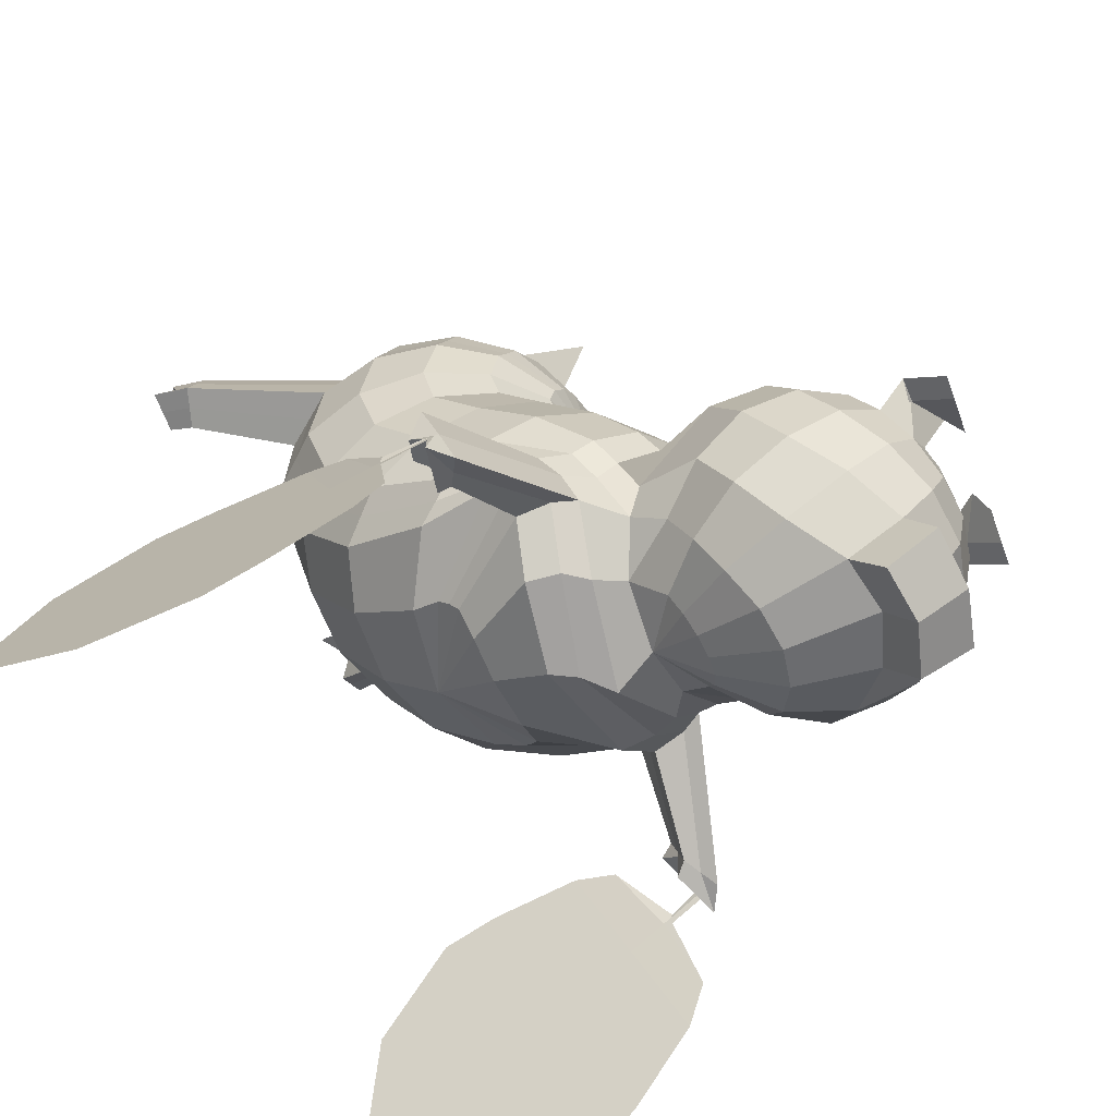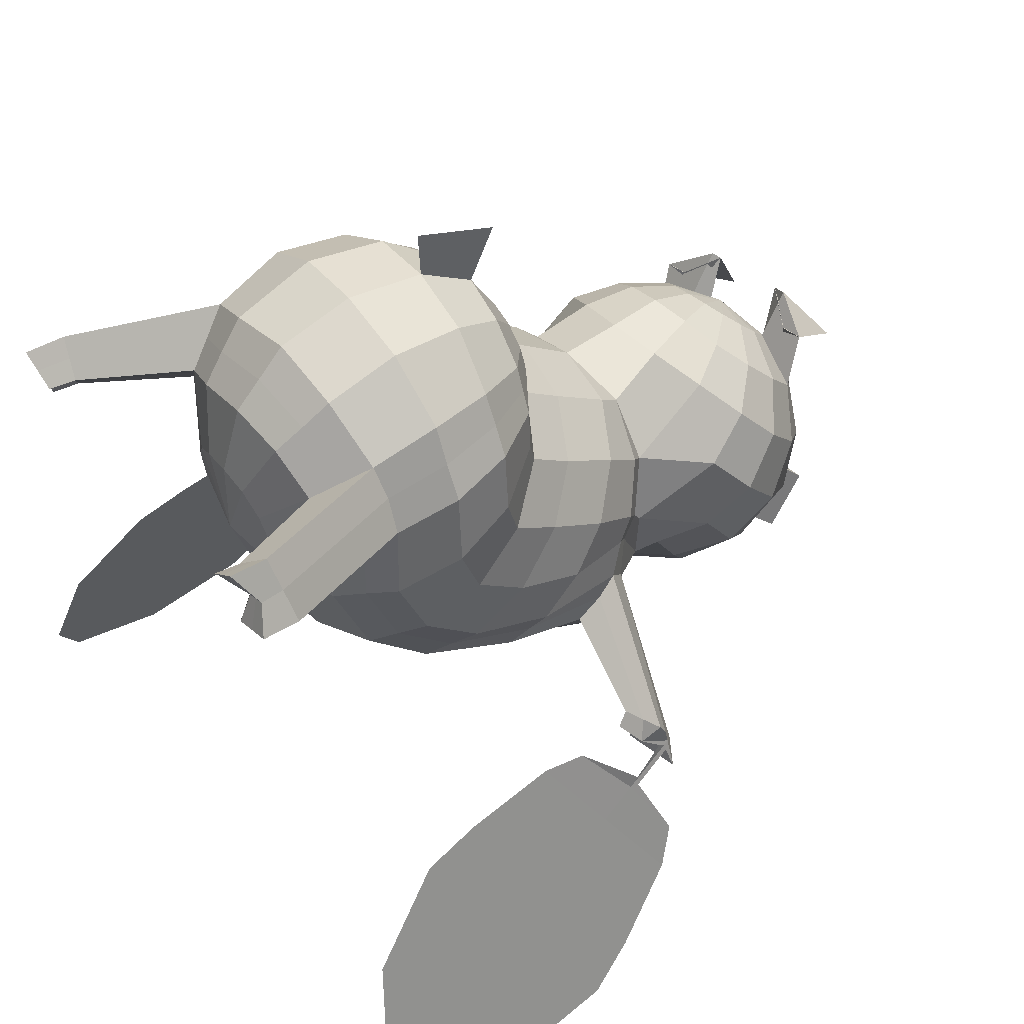
<metadata>
{"format":"obj","ext":"obj","renderer":"f3d","projection":"perspective","resolution":1024,"background":"white","views":[{"elev":-48.2,"azim":118.4,"up":"+Z"},{"elev":51.7,"azim":57.3,"up":"+Z"}]}
</metadata>
<code>
o Sphere
v -0.486 2.875 -0.09557
v -0.2999 2.9 -0.05058
v -0.4186 2.885 -0.07947
v -0.1754 2.917 -0.0209
v -0.1678 2.699 0.08341
v -0.4567 2.794 0.1412
v -0.2925 2.682 0.05403
v -0.524 2.785 0.125
v 0.1084 1.104 -0.8222
v 0.2505 0.816 -0.827
v 0.02567 0.4061 -0.8076
v 0.1879 1.358 -0.5809
v 0.3371 1.158 -0.5002
v 0.4531 0.8766 -0.5855
v 0.1561 0.3929 -0.7104
v -0.1879 1.45 0.3025
v 0.1097 1.377 0.1395
v 0.3042 1.225 -0.04777
v 0.3562 1.128 -0.1501
v 0.4708 1.004 -0.235
v 0.5249 0.7516 -0.3898
v 0.189 0.2949 -0.6338
v -0.1446 1.323 0.4234
v 0.1768 1.166 0.3468
v 0.4064 0.9519 0.1905
v 0.5115 0.7389 0.01187
v 0.5359 0.527 -0.1863
v 0.4606 0.3461 -0.3725
v 0.1537 0.1266 -0.5797
v 1.821 -0.4966 -2.083
v 1.012 0.7767 -0.9308
v 1.196 0.7185 -0.7057
v 1.06 0.6624 -0.6831
v -0.06411 0.7794 0.9516
v 0.2632 0.5952 0.9103
v 0.4866 0.3192 0.8437
v 0.5802 -0.01293 0.7595
v 0.5297 -0.3515 0.6756
v 0.3388 -0.6215 0.6165
v 0.02612 -0.7566 0.5722
v -0.0855 0.794 1.042
v 0.2154 0.6161 1.112
v 0.4143 0.3479 1.147
v 0.5079 0.01894 1.126
v 0.4765 -0.3118 1.061
v 0.3075 -0.5991 0.9615
v 0.003568 -0.7724 0.7629
v -0.1629 0.808 1.131
v 0.07154 0.6389 1.306
v 0.2287 0.355 1.432
v 0.3016 0.02723 1.463
v 0.292 -0.3241 1.381
v 0.1666 -0.6181 1.212
v -0.07654 -0.7853 0.912
v -0.2818 0.8163 1.195
v -0.1488 0.6586 1.443
v -0.05971 0.3831 1.63
v -0.0221 -0.000878 1.694
v -0.01245 -0.3798 1.593
v -0.06546 -0.6613 1.361
v -0.2063 -0.8013 0.9953
v 0.7939 -1.219 1.236
v 0.592 -1.236 1.159
v 0.6059 -1.262 1.54
v 0.4481 -1.269 1.392
v 0.08915 -0.267 -0.3365
v 0.04876 -0.5804 0.02781
v -0.1201 1.017 0.6674
v -0.1015 0.7971 0.8531
v 0.2359 0.6375 0.7593
v 0.2177 0.8612 0.5745
v 0.4383 0.6374 0.4106
v 0.4732 0.3824 0.615
v 0.5687 0.09308 0.452
v 0.5508 0.3683 0.2054
v 0.5377 0.09186 -0.009902
v 0.5328 -0.2034 0.2761
v 0.3579 -0.4474 0.1237
v 0.3878 -0.1345 -0.1983
v -0.03627 -0.779 0.8393
v 0.9983 0.7713 -0.7434
v 1.189 0.8787 -0.7509
v 1.22 0.8732 -0.7908
v 1.012 0.7832 -0.7738
v -0.5434 2.702 -0.2111
v -0.3798 2.76 -0.482
v -0.2504 2.736 -0.6995
v -0.1287 2.613 -0.9539
v -0.057 2.345 -1.169
v -0.09259 1.875 -1.231
v -0.2049 1.501 -1.12
v 0.03633 1.462 0.02421
v -0.4466 2.669 -0.1386
v -0.2033 2.697 -0.343
v -0.01031 2.631 -0.55
v 0.1267 2.46 -0.7945
v 0.1608 2.144 -0.9976
v 0.07188 1.784 -1.078
v -0.121 1.471 -1.032
v 0.2626 1.219 -0.2872
v 0.4108 1.099 -0.358
v -0.3851 2.61 -0.05038
v -0.08875 2.585 -0.1832
v 0.1478 2.462 -0.3702
v 0.2865 2.241 -0.5843
v 0.2957 1.955 -0.766
v 0.1524 1.668 -0.8743
v -0.07565 1.418 -0.9191
v 0.4899 0.8204 -0.4818
v 0.1766 0.3482 -0.6683
v -0.3684 2.534 0.04102
v -0.05716 2.446 -0.01585
v 0.1907 2.279 -0.1486
v 0.3241 2.034 -0.3175
v 0.2978 1.773 -0.4933
v 0.152 1.537 -0.6573
v -0.01466 1.24 -0.7842
v 0.9699 0.8245 -0.8673
v 1.031 0.7196 -0.6198
v -0.3994 2.452 0.1223
v -0.1126 2.297 0.1422
v 0.1158 2.091 0.07795
v 0.2348 1.831 -0.06174
v 0.1549 1.398 -0.3408
v 1.233 0.8057 -0.5907
v 1.145 0.9455 -0.9124
v -0.473 2.378 0.1813
v -0.2444 2.164 0.267
v -0.06269 1.92 0.2553
v 0.2205 1.315 -0.1855
v -0.5758 2.323 0.2121
v -0.4357 2.08 0.3381
v -0.3125 1.785 0.3598
v 0.5818 -1.061 1.506
v 0.4316 -1.135 1.353
v 0.7698 -1.018 1.201
v 0.5755 -1.102 1.119
v 0.2385 -0.6016 1.095
v 0.3856 -0.3031 1.229
v 0.4046 0.02092 1.292
v 0.32 0.354 1.287
v 0.1434 0.6274 1.207
v -0.124 0.8031 1.084
v 0.5895 -1.169 1.315
v 0.69 -1.161 1.36
v 0.5035 -1.119 1.236
v 0.6758 -1.039 1.354
v -0.09614 2.784 -1.146
v -0.01841 2.54 -1.369
v 0.2036 0.9865 -0.8053
v 0.4109 1.044 -0.5284
v 0.5082 0.8905 -0.3077
v 0.4979 0.4446 -0.2749
v 1.286 0.872 -0.9471
v 1.426 -1.067 -1.101
v 0.4335 -0.4855 0.6467
v 0.3914 -0.4555 1.011
v 0.2293 -0.4711 1.296
v -0.0369 -0.5205 1.477
v 0.6929 -1.227 1.197
v 0.527 -1.265 1.466
v 0.462 -0.02166 -0.1016
v 0.445 -0.325 0.2012
v 1.624 -0.7819 -1.592
v 1.132 0.7618 -0.6054
v 1.057 0.885 -0.8898
v 0.6726 -1.06 1.16
v 0.5067 -1.098 1.429
v 0.6397 -1.165 1.337
v 1.435 -0.01047 -1.22
v 1.198 -0.3535 -0.6291
v 1.672 0.3326 -1.81
v 1.523 0.6652 -1.488
v 1.15 0.1255 -0.5591
v 1.336 0.3954 -1.023
v 1.758 -1.05 -1.884
v 1.656 -1.197 -1.631
v 1.707 -1.124 -1.757
v 1.244 -0.6546 -0.7101
v 1.759 0.09003 -1.992
v 1.502 -0.2823 -1.351
v 1.292 0.6374 -0.9364
v 1.282 0.6252 -0.9095
v 1.435 0.7647 -1.289
v 1.29 0.59 -0.9267
v 1.155 0.3549 -0.5925
v 1.223 0.8163 -0.7858
v 1.241 0.8483 -0.834
v 1.228 0.845 -0.8037
v -0.2982 0.01219 -0.7022
v -0.9254 2.816 -0.2009
v -1.112 2.791 -0.2453
v -0.9928 2.807 -0.217
v -1.236 2.774 -0.2752
v -1.229 2.556 -0.1709
v -1.031 2.717 0.003679
v -1.104 2.572 -0.1409
v -0.3455 1.196 -0.953
v -0.4197 0.9672 -1.058
v -0.1815 0.7063 -1.017
v -0.2153 0.3837 -0.8756
v -0.9635 2.726 0.01975
v -0.8578 1.067 -0.8891
v -0.8974 0.7399 -0.9316
v -0.5573 0.3574 -0.8702
v -0.9751 1.245 -0.7736
v -1.119 1.074 -0.6269
v -1.181 0.7886 -0.7199
v -0.7541 0.3288 -0.7991
v -0.8832 1.39 0.2016
v -1.099 1.279 -0.02356
v -1.213 1.106 -0.2332
v -1.226 0.9573 -0.3745
v -1.277 0.8984 -0.3887
v -1.279 0.6572 -0.534
v -0.8187 0.2292 -0.7265
v -0.9007 1.268 0.3329
v -1.162 1.078 0.2059
v -1.311 0.8438 0.02369
v -1.349 0.6139 -0.1722
v -1.305 0.4147 -0.3448
v -1.169 0.2472 -0.5094
v -0.7927 0.06517 -0.663
v -2.158 -0.6844 -2.383
v -1.676 0.655 -1.134
v -1.883 0.5795 -0.9379
v -1.746 0.5382 -0.8936
v -0.4238 0.8179 1.22
v -0.4128 0.6733 1.489
v -0.4045 -0.02853 1.771
v -0.3925 -0.4192 1.666
v -0.3641 -0.7022 1.396
v -0.3719 -0.8125 1.005
v -0.384 -0.8175 0.5416
v -0.4436 0.835 0.9635
v -0.8194 0.7675 0.9469
v -1.134 0.5733 0.9017
v -1.342 0.2921 0.835
v -1.413 -0.0339 0.7413
v -1.342 -0.3403 0.6242
v -1.129 -0.6003 0.5177
v -0.7985 -0.7358 0.499
v -0.782 0.7837 1.045
v -1.07 0.5951 1.126
v -1.26 0.3062 1.186
v -1.334 -0.03314 1.149
v -1.28 -0.3512 1.038
v -1.097 -0.604 0.886
v -0.7773 -0.7594 0.6846
v -0.6947 0.7993 1.138
v -0.9126 0.6169 1.324
v -1.058 0.316 1.458
v -1.112 -0.04945 1.485
v -1.076 -0.4139 1.342
v -0.9415 -0.661 1.115
v -0.6913 -0.7831 0.8351
v -0.5687 0.8113 1.202
v -0.683 0.6333 1.457
v -0.76 0.3682 1.639
v -0.7883 -0.03831 1.697
v -0.765 -0.4578 1.552
v -0.689 -0.7109 1.281
v -0.5505 -0.8047 0.9413
v -1.527 -1.3 1.05
v -1.329 -1.287 0.9627
v -1.32 -1.385 1.333
v -1.171 -1.353 1.179
v -0.7539 -0.2897 -0.4117
v -0.7688 -0.5875 -0.03824
v -0.3506 -0.642 -0.03488
v -0.3293 -0.3368 -0.4151
v -0.8809 0.9769 0.6063
v -0.8611 0.7699 0.8097
v -1.165 0.5899 0.6916
v -1.178 0.7902 0.4611
v -1.337 0.5537 0.277
v -1.356 0.3246 0.5312
v -1.404 0.03667 0.356
v -1.383 0.2846 0.06757
v -0.4876 0.8432 0.868
v -0.5089 1.059 0.6764
v -1.306 0.03338 -0.1405
v -1.319 -0.2382 0.1739
v -1.103 -0.4593 0.01722
v -1.105 -0.1738 -0.3165
v -0.7353 -0.771 0.7614
v -0.6957 2.293 0.2042
v -0.659 2.032 0.3346
v -0.6025 1.715 0.3664
v -0.5354 1.356 0.416
v -0.6959 2.535 0.008643
v -1.687 0.6532 -0.9446
v -1.885 0.7376 -0.9833
v -1.91 0.7336 -1.027
v -0.6616 2.701 -0.2552
v -0.6091 2.76 -0.5353
v -0.5347 2.745 -0.8045
v -0.4331 2.634 -1.072
v -0.3328 2.386 -1.284
v -0.3062 1.89 -1.318
v -0.3168 1.504 -1.167
v -1.697 0.6634 -0.9769
v -0.781 2.669 -0.2685
v -0.8189 2.7 -0.5883
v -0.8177 2.646 -0.8586
v -0.741 2.513 -1.132
v -0.6246 2.256 -1.327
v -0.5343 1.82 -1.329
v -0.4385 1.477 -1.164
v -1.036 1.364 -0.1451
v -0.8858 2.61 -0.2445
v -1.014 2.586 -0.5407
v -1.063 2.474 -0.8289
v -1.014 2.292 -1.093
v -0.9022 2.004 -1.245
v -0.7419 1.688 -1.247
v -0.547 1.426 -1.112
v -1.099 1.099 -0.4626
v -1.209 1.007 -0.497
v -0.9593 2.532 -0.1879
v -1.15 2.442 -0.437
v -1.239 2.277 -0.6992
v -1.222 2.053 -0.9193
v -1.103 1.791 -1.057
v -0.8829 1.553 -1.077
v -0.6234 1.361 -1.02
v -1.234 0.7294 -0.6207
v -0.7936 0.2828 -0.7598
v -0.9903 2.45 -0.1066
v -1.208 2.295 -0.2837
v -1.321 2.097 -0.4709
v -1.318 1.85 -0.6436
v -1.179 1.612 -0.7755
v -0.9432 1.423 -0.857
v -0.7077 1.179 -0.8926
v -1.646 0.7084 -1.064
v -1.733 0.5977 -0.827
v -0.9742 2.376 -0.01305
v -1.178 2.162 -0.09716
v -1.286 1.933 -0.2003
v -1.284 1.671 -0.3426
v -1.027 1.285 -0.5329
v -1.945 0.661 -0.8307
v -1.824 0.8104 -1.137
v -0.9131 2.321 0.07863
v -1.062 2.065 0.09201
v -1.138 1.805 0.05357
v -1.114 1.202 -0.3688
v -0.8142 2.292 0.1574
v -0.8796 2.029 0.249
v -0.8958 1.727 0.2576
v -1.311 -1.18 1.336
v -1.165 -1.213 1.165
v -1.518 -1.095 1.053
v -1.323 -1.148 0.9489
v -1.02 -0.6282 1.007
v -1.179 -0.371 1.201
v -1.223 -0.04523 1.317
v -1.157 0.3085 1.327
v -0.991 0.6065 1.224
v -0.7378 0.7935 1.09
v -1.322 -1.251 1.129
v -1.42 -1.259 1.178
v -1.244 -1.181 1.057
v -1.414 -1.137 1.195
v -0.4101 0.3734 1.972
v -0.4101 0.3827 1.698
v -0.4101 0.8032 1.797
v -0.3996 2.791 -1.272
v -0.2969 2.561 -1.484
v -0.707 2.681 -1.329
v -0.5834 2.446 -1.535
v -0.2613 0.8415 -1.031
v -0.9109 0.9217 -0.8984
v -1.177 0.9584 -0.6585
v -1.29 0.7921 -0.4545
v -1.243 0.3434 -0.4174
v -1.95 0.7249 -1.192
v -1.864 -1.217 -1.346
v -0.3743 -0.5657 1.531
v -1.237 -0.4655 0.5735
v -1.189 -0.4756 0.9631
v -1.009 -0.5375 1.229
v -0.7281 -0.5886 1.413
v -1.428 -1.293 1.006
v -1.246 -1.369 1.256
v -1.206 -0.06607 -0.2271
v -1.212 -0.3471 0.09811
v -2.011 -0.9508 -1.864
v -1.839 0.6292 -0.8289
v -1.734 0.7595 -1.1
v -1.42 -1.121 1.001
v -1.238 -1.197 1.251
v -1.371 -1.255 1.153
v -1.963 -0.1664 -1.475
v -1.786 -0.4869 -0.8513
v -2.14 0.154 -2.098
v -2.077 0.4989 -1.76
v -1.798 -0.00576 -0.7795
v -1.937 0.2463 -1.27
v -2.07 -1.23 -2.17
v -1.995 -1.367 -1.903
v -2.032 -1.298 -2.037
v -1.788 -0.7906 -0.9355
v -2.172 -0.09504 -2.288
v -1.98 -0.4428 -1.612
v -1.934 0.4921 -1.179
v -1.926 0.4809 -1.151
v -2.032 0.6067 -1.551
v -1.928 0.4451 -1.169
v -1.822 0.222 -0.8155
v -1.908 0.6755 -1.022
v -1.921 0.7064 -1.073
v -1.913 0.704 -1.041
v -1.937 0.492 -1.121
v 1.283 0.6382 -0.8767
f 116 115 124 12
f 94 93 8 7
f 201 200 10 11
f 373 199 9 150
f 16 133 289 290
f 102 103 5 6
f 11 10 14 15
f 150 9 13 151
f 198 108 117
f 198 99 108
f 110 109 21 22
f 82 125 32 83
f 101 100 19 20
f 117 116 12
f 22 21 28 29
f 152 20 27 153
f 20 19 26 27
f 19 18 25 26
f 18 17 24 25
f 17 16 23 24
f 123 122 129 92
f 92 129 133 16
f 190 201 11
f 190 11 15
f 190 15 110 22
f 190 22 29
f 69 280 235 34
f 73 70 35 36
f 77 74 37 38
f 67 78 39 40
f 270 67 40 234
f 183 182 184 185
f 70 69 34 35
f 74 73 36 37
f 81 118 31 84
f 163 77 38 156
f 167 136 62 160
f 40 39 46 47
f 156 38 45 157
f 38 37 44 45
f 37 36 43 44
f 36 35 42 43
f 35 34 41 42
f 80 138 53 54
f 139 140 51 52
f 140 141 50 51
f 141 142 49 50
f 142 143 48 49
f 54 53 60 61
f 158 52 59 159
f 52 51 58 59
f 51 50 57 58
f 50 49 56 57
f 49 48 55 56
f 234 40 47
f 34 235 41
f 234 47 80 54
f 41 235 48 143
f 234 54 61
f 48 235 55
f 234 61 233
f 61 60 232 233
f 159 59 231 380
f 59 58 230 231
f 56 55 228 229
f 55 235 228
f 169 145 64 161
f 146 137 63 144
f 147 134 64 145
f 168 135 65 161
f 153 27 76 162
f 162 76 77 163
f 26 25 72 75
f 75 72 73 74
f 24 23 68 71
f 71 68 69 70
f 190 29 66 271
f 271 66 67 270
f 29 28 79 66
f 66 79 78 67
f 27 26 75 76
f 76 75 74 77
f 25 24 71 72
f 72 71 70 73
f 68 281 280 69
f 53 138 146 135
f 45 139 147 136
f 130 92 17 18
f 199 198 117 9
f 124 123 92 130
f 103 94 7 5
f 15 14 109 110
f 13 12 100 101
f 89 299 370 149
f 198 91 99
f 301 300 90 91
f 300 299 89 90
f 298 88 148 369
f 298 297 87 88
f 297 296 86 87
f 296 295 85 86
f 198 301 91
f 189 188 182 183
f 91 90 98 99
f 90 89 97 98
f 89 88 96 97
f 88 87 95 96
f 87 86 94 95
f 86 85 93 94
f 119 81 84 33
f 13 101 82 126
f 99 98 107 108
f 98 97 106 107
f 97 96 105 106
f 96 95 104 105
f 95 94 103 104
f 93 102 6 8
f 21 109 81 119
f 101 20 125 82
f 108 107 116 117
f 107 106 115 116
f 106 105 114 115
f 105 104 113 114
f 104 103 112 113
f 103 102 111 112
f 152 21 119 165
f 151 13 126 166
f 115 114 123 124
f 114 113 122 123
f 113 112 121 122
f 112 111 120 121
f 109 14 118 81
f 12 124 130 100
f 8 6 3 1
f 5 7 2 4
f 122 121 128 129
f 121 120 127 128
f 100 130 18 19
f 6 5 4 3
f 129 128 132 133
f 128 127 131 132
f 157 45 136 167
f 138 46 137 146
f 139 52 134 147
f 158 53 135 168
f 23 290 281 68
f 7 8 1 2
f 2 1 3 4
f 295 291 85
f 85 291 93
f 93 291 102
f 102 291 111
f 111 291 120
f 120 291 127
f 127 291 131
f 16 290 23
f 9 117 12 13
f 16 17 92
f 133 132 288 289
f 132 131 287 288
f 131 291 287
f 136 147 145 62
f 135 146 144 65
f 160 62 145 169
f 42 41 143 142
f 43 42 142 141
f 44 43 141 140
f 45 44 140 139
f 47 46 138 80
f 370 369 148 149
f 88 89 149 148
f 63 160 169 144
f 52 158 168 134
f 46 157 167 137
f 14 151 166 118
f 20 152 165 125
f 79 162 163 78
f 28 153 162 79
f 134 168 161 64
f 144 169 161 65
f 60 159 380 232
f 53 158 159 60
f 39 156 157 46
f 137 167 160 63
f 78 163 156 39
f 118 166 154 31
f 171 170 181 179
f 170 172 180 181
f 21 152 153 28
f 10 150 151 14
f 200 373 150 10
f 164 30 176 178
f 155 164 178 177
f 179 181 164 155
f 181 180 30 164
f 175 173 172 170
f 174 175 170 171
f 185 184 173 175
f 165 119 33 32
f 166 126 154
f 126 82 83 154
f 186 185 175 174
f 31 154 83 84
f 125 165 32
f 84 83 32 33
f 32 83 189 187
f 83 154 188 189
f 334 206 342 333
f 312 197 202 311
f 201 205 204 200
f 373 374 203 199
f 210 290 289 351
f 320 196 195 321
f 205 209 208 204
f 374 375 207 203
f 198 335 326
f 198 326 317
f 328 216 215 327
f 293 294 226 343
f 319 214 213 318
f 335 206 334
f 216 223 222 215
f 376 377 221 214
f 214 221 220 213
f 213 220 219 212
f 212 219 218 211
f 211 218 217 210
f 341 310 347 340
f 310 210 351 347
f 190 205 201
f 190 209 205
f 190 216 328 209
f 190 223 216
f 273 236 235 280
f 277 238 237 274
f 283 240 239 278
f 269 242 241 284
f 270 234 242 269
f 408 410 409 407
f 274 237 236 273
f 278 239 238 277
f 292 302 225 336
f 388 381 240 283
f 392 385 264 354
f 242 249 248 241
f 381 382 247 240
f 240 247 246 239
f 239 246 245 238
f 238 245 244 237
f 237 244 243 236
f 286 256 255 356
f 357 254 253 358
f 358 253 252 359
f 359 252 251 360
f 360 251 250 361
f 256 263 262 255
f 383 384 261 254
f 254 261 260 253
f 253 260 259 252
f 252 259 258 251
f 251 258 257 250
f 234 249 242
f 236 243 235
f 234 256 286 249
f 243 361 250 235
f 234 263 256
f 250 257 235
f 234 233 263
f 263 233 232 262
f 384 380 231 261
f 261 231 230 260
f 258 229 228 257
f 257 228 235
f 394 386 266 363
f 364 362 265 355
f 365 363 266 352
f 393 386 267 353
f 377 387 282 221
f 387 388 283 282
f 220 279 276 219
f 279 278 277 276
f 218 275 272 217
f 275 274 273 272
f 190 271 268 223
f 271 270 269 268
f 223 268 285 222
f 268 269 284 285
f 221 282 279 220
f 282 283 278 279
f 219 276 275 218
f 276 277 274 275
f 272 273 280 281
f 255 353 364 356
f 247 354 365 357
f 348 212 211 310
f 199 203 335 198
f 342 348 310 341
f 321 195 197 312
f 209 328 327 208
f 207 319 318 206
f 307 372 370 299
f 198 317 309
f 301 309 308 300
f 300 308 307 299
f 298 369 371 306
f 298 306 305 297
f 297 305 304 296
f 296 304 303 295
f 198 309 301
f 414 408 407 413
f 309 317 316 308
f 308 316 315 307
f 307 315 314 306
f 306 314 313 305
f 305 313 312 304
f 304 312 311 303
f 337 227 302 292
f 207 344 293 319
f 317 326 325 316
f 316 325 324 315
f 315 324 323 314
f 314 323 322 313
f 313 322 321 312
f 311 202 196 320
f 215 337 292 327
f 319 293 343 214
f 326 335 334 325
f 325 334 333 324
f 324 333 332 323
f 323 332 331 322
f 322 331 330 321
f 321 330 329 320
f 376 390 337 215
f 375 391 344 207
f 333 342 341 332
f 332 341 340 331
f 331 340 339 330
f 330 339 338 329
f 327 292 336 208
f 206 318 348 342
f 202 191 193 196
f 195 194 192 197
f 340 347 346 339
f 339 346 345 338
f 318 213 212 348
f 196 193 194 195
f 347 351 350 346
f 346 350 349 345
f 382 392 354 247
f 356 364 355 248
f 357 365 352 254
f 383 393 353 255
f 217 272 281 290
f 197 192 191 202
f 192 194 193 191
f 295 303 291
f 303 311 291
f 311 320 291
f 320 329 291
f 329 338 291
f 338 345 291
f 345 349 291
f 210 217 290
f 203 207 206 335
f 210 310 211
f 351 289 288 350
f 350 288 287 349
f 349 287 291
f 354 264 363 365
f 353 267 362 364
f 385 394 363 264
f 244 360 361 243
f 245 359 360 244
f 246 358 359 245
f 247 357 358 246
f 249 286 356 248
f 370 372 371 369
f 306 371 372 307
f 265 362 394 385
f 254 352 393 383
f 248 355 392 382
f 208 336 391 375
f 214 343 390 376
f 285 284 388 387
f 222 285 387 377
f 352 266 386 393
f 362 267 386 394
f 262 232 380 384
f 255 262 384 383
f 241 248 382 381
f 355 265 385 392
f 284 241 381 388
f 336 225 378 391
f 396 404 406 395
f 395 406 405 397
f 215 222 377 376
f 204 208 375 374
f 200 204 374 373
f 389 403 401 224
f 379 402 403 389
f 404 379 389 406
f 406 389 224 405
f 400 395 397 398
f 399 396 395 400
f 410 400 398 409
f 390 226 227 337
f 391 378 344
f 344 378 294 293
f 411 399 400 410
f 225 302 294 378
f 343 226 390
f 302 227 226 294
f 226 412 414 294
f 294 414 413 378
f 408 414 412 415
f 408 415 411 410
f 183 416 187 189
f 183 185 186 416
f 58 57 367 230
f 57 56 229 367
f 260 230 367 259
f 259 367 229 258
f 366 368 229 367

</code>
